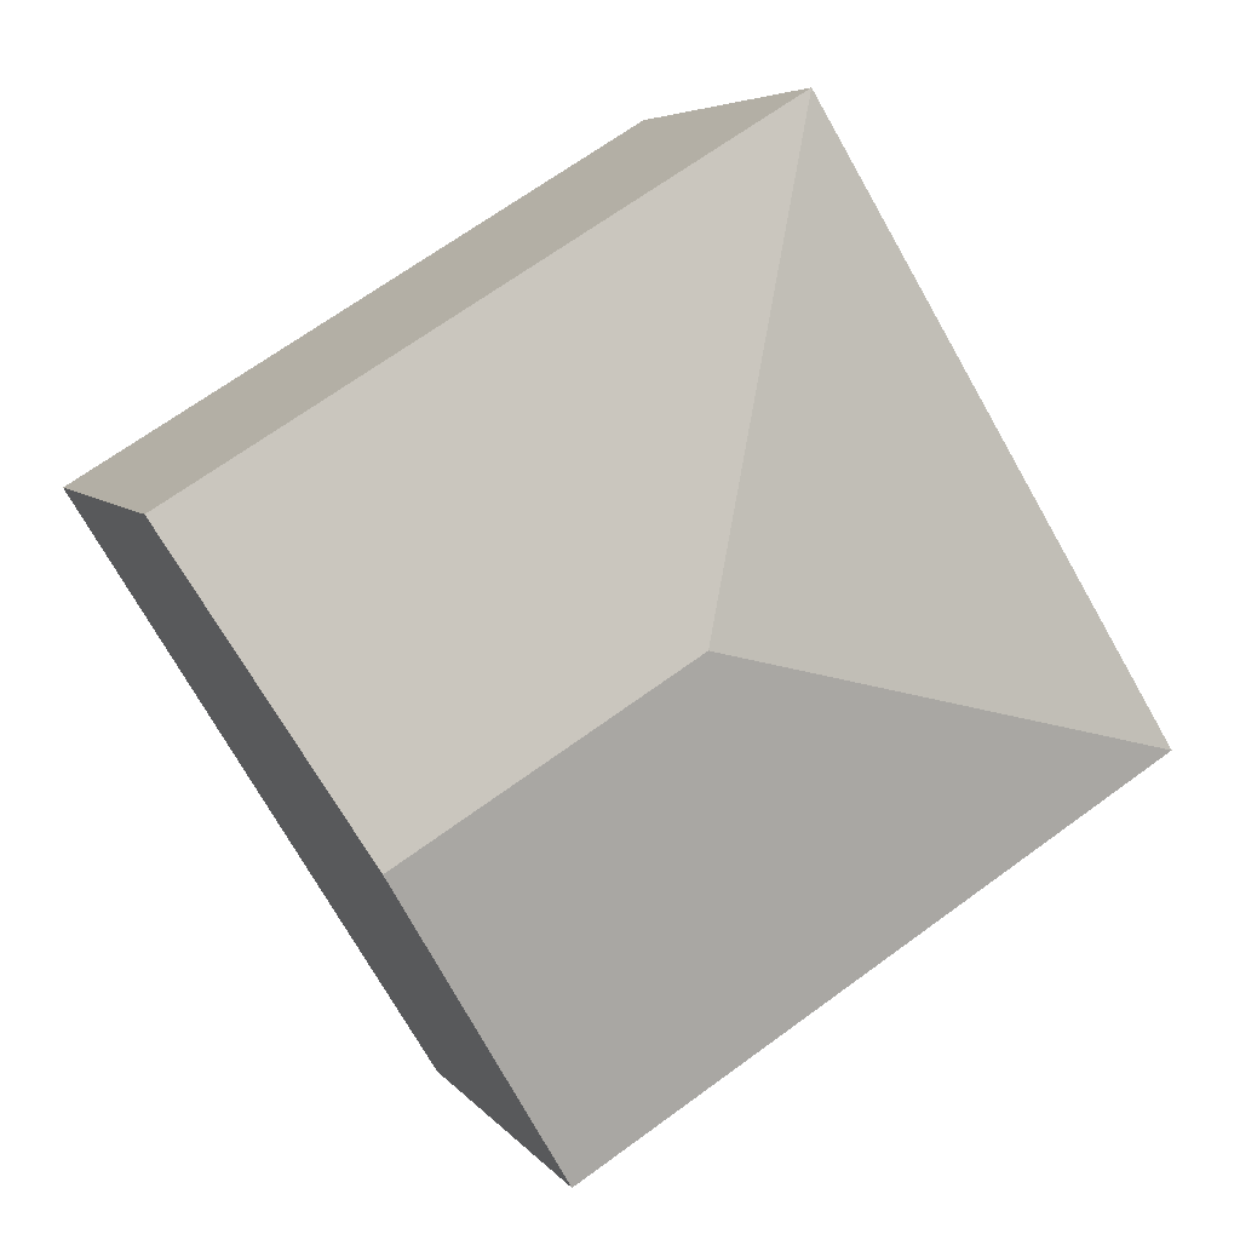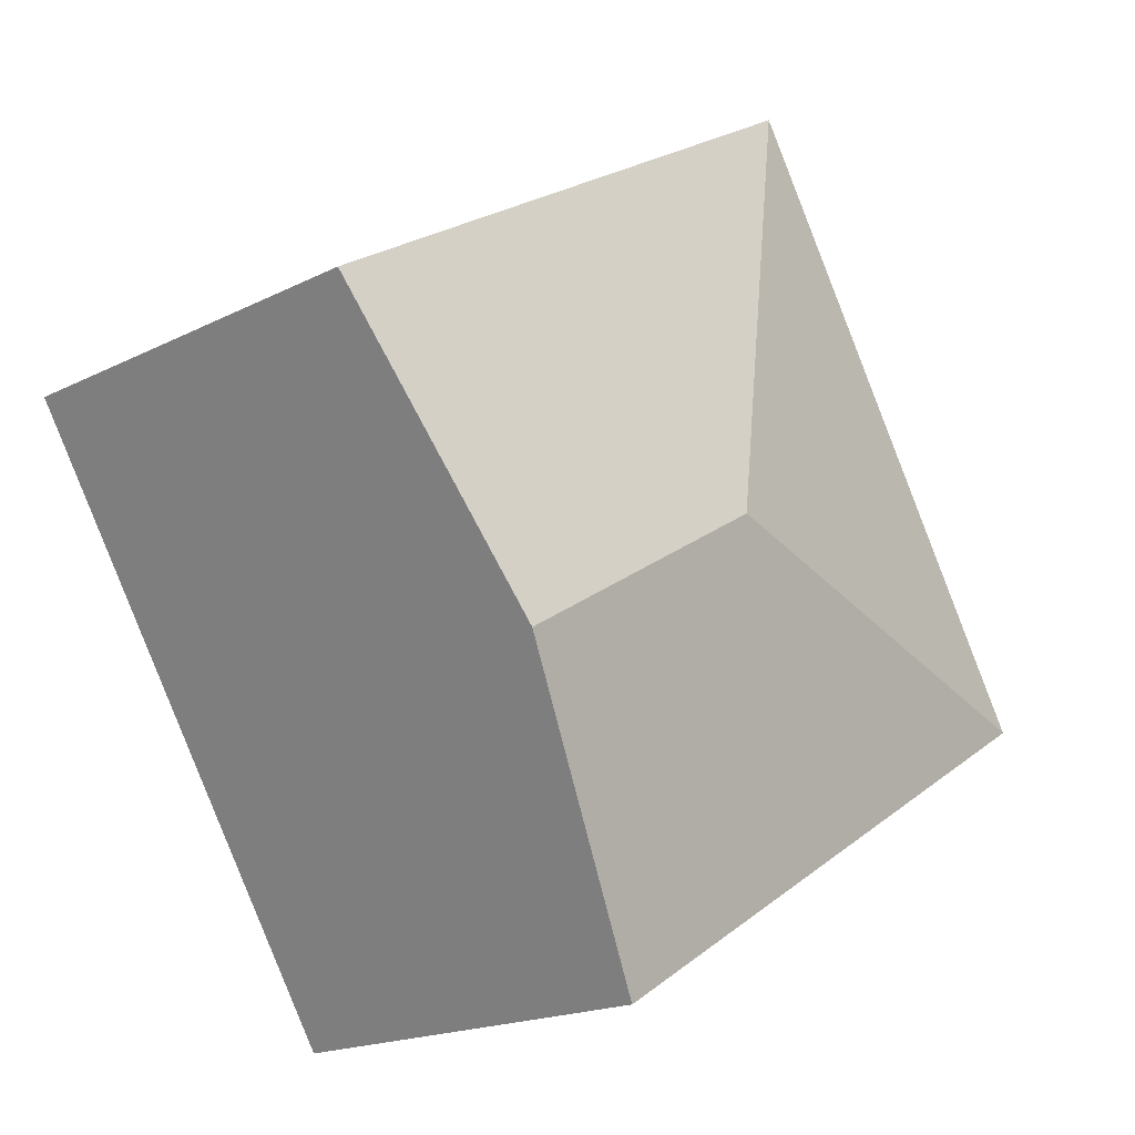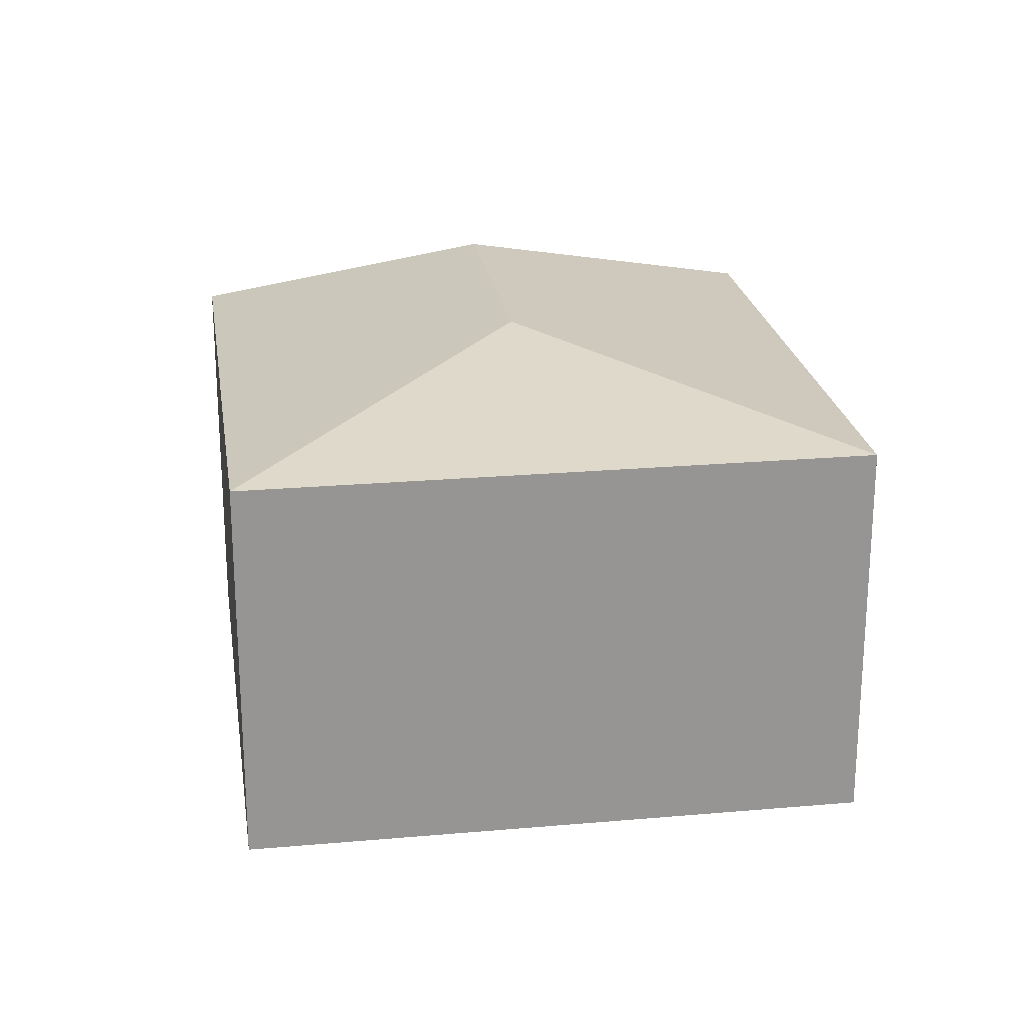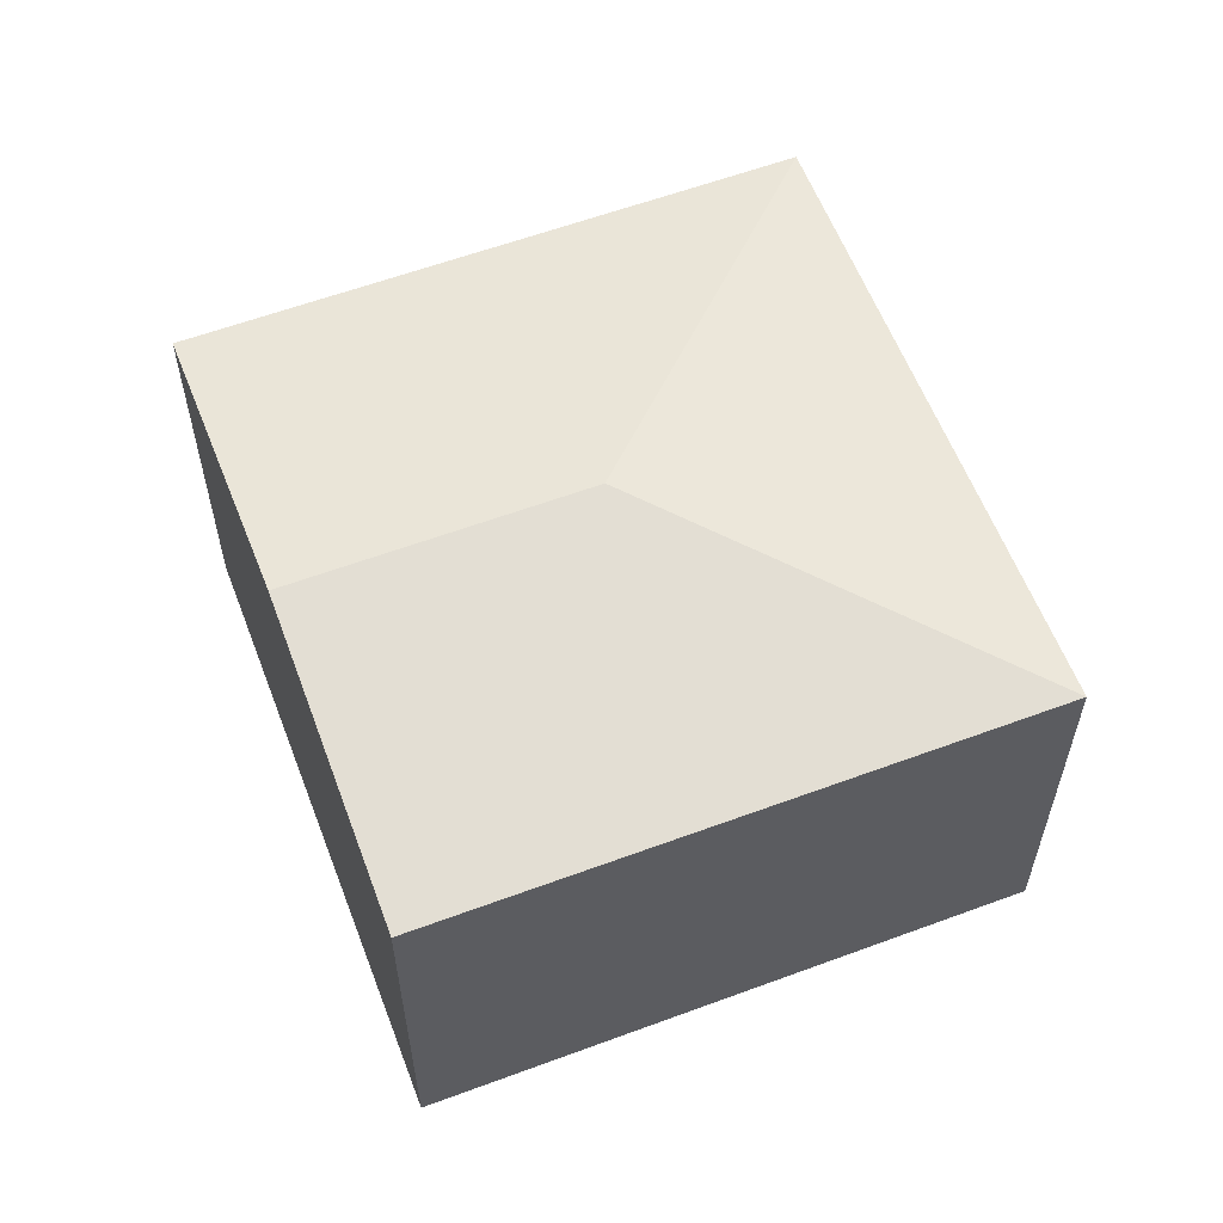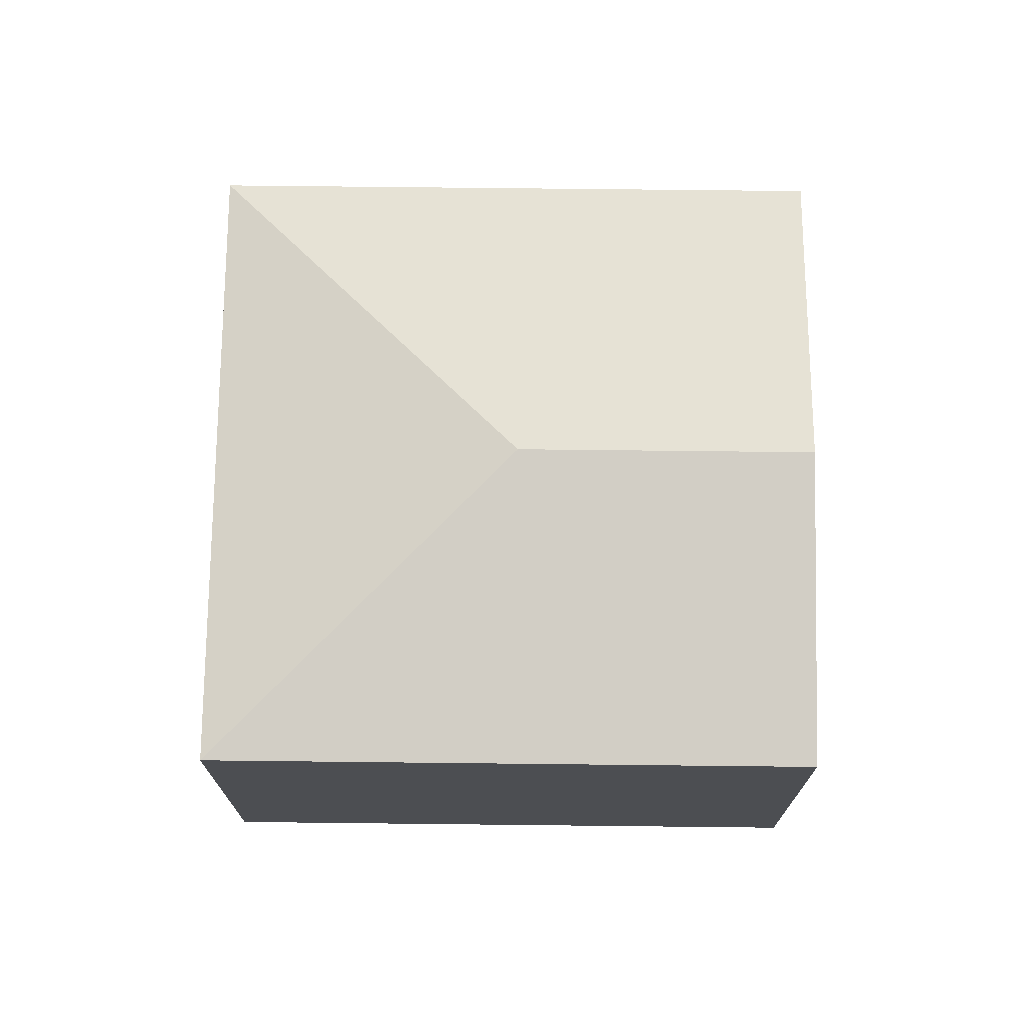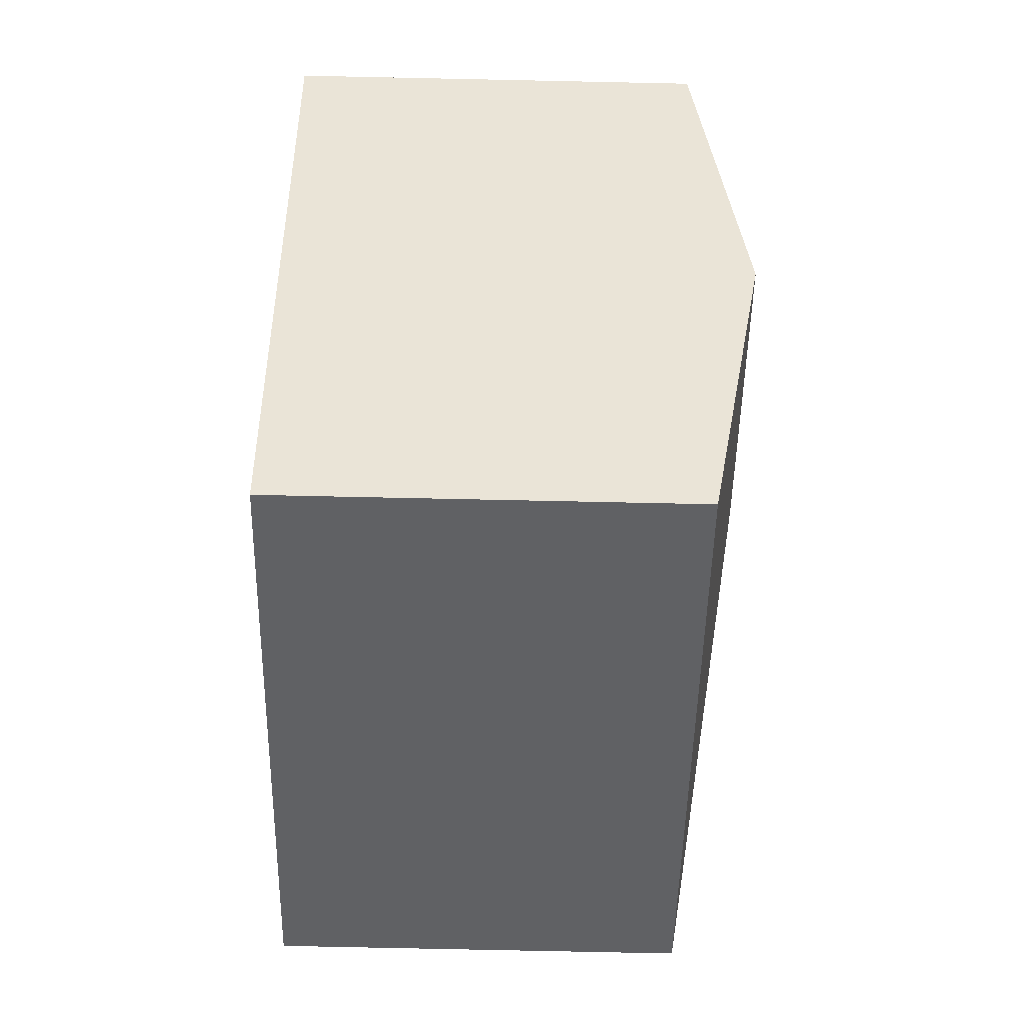
<metadata>
{"format":"obj","ext":"obj","renderer":"f3d","projection":"perspective","resolution":1024,"background":"white","views":[{"elev":5.6,"azim":160.8,"up":"+Z"},{"elev":-18.2,"azim":134.5,"up":"+Z"},{"elev":22.9,"azim":-67.1,"up":"+Y"},{"elev":59.4,"azim":-169.4,"up":"+Y"},{"elev":73.1,"azim":32.1,"up":"+Y"},{"elev":-78.3,"azim":88.8,"up":"+Z"}]}
</metadata>
<code>
v  13.05 9.666 -7.988
v  10.72 10.92 2.579
v  17.12 10.92 -1.339
v  0 9.666 5.919e-16
v  21.19 9.666 5.311
v  8.142 9.666 13.3
v  13.05 4.891e-16 -7.988
v  0 0 0
v  8.142 -8.143e-16 13.3
v  21.19 -3.252e-16 5.311
v  17.12 8.199e-17 -1.339
g defaultobject
f 1 2 3
f 2 1 4
f 2 5 3
f 5 2 6
f 2 4 6
f 7 4 1
f 4 7 8
f 8 6 4
f 6 8 9
f 9 5 6
f 5 9 10
f 3 7 1
f 7 3 5
f 7 5 11
f 11 5 10
f 7 9 8
f 9 7 11
f 9 11 10

</code>
